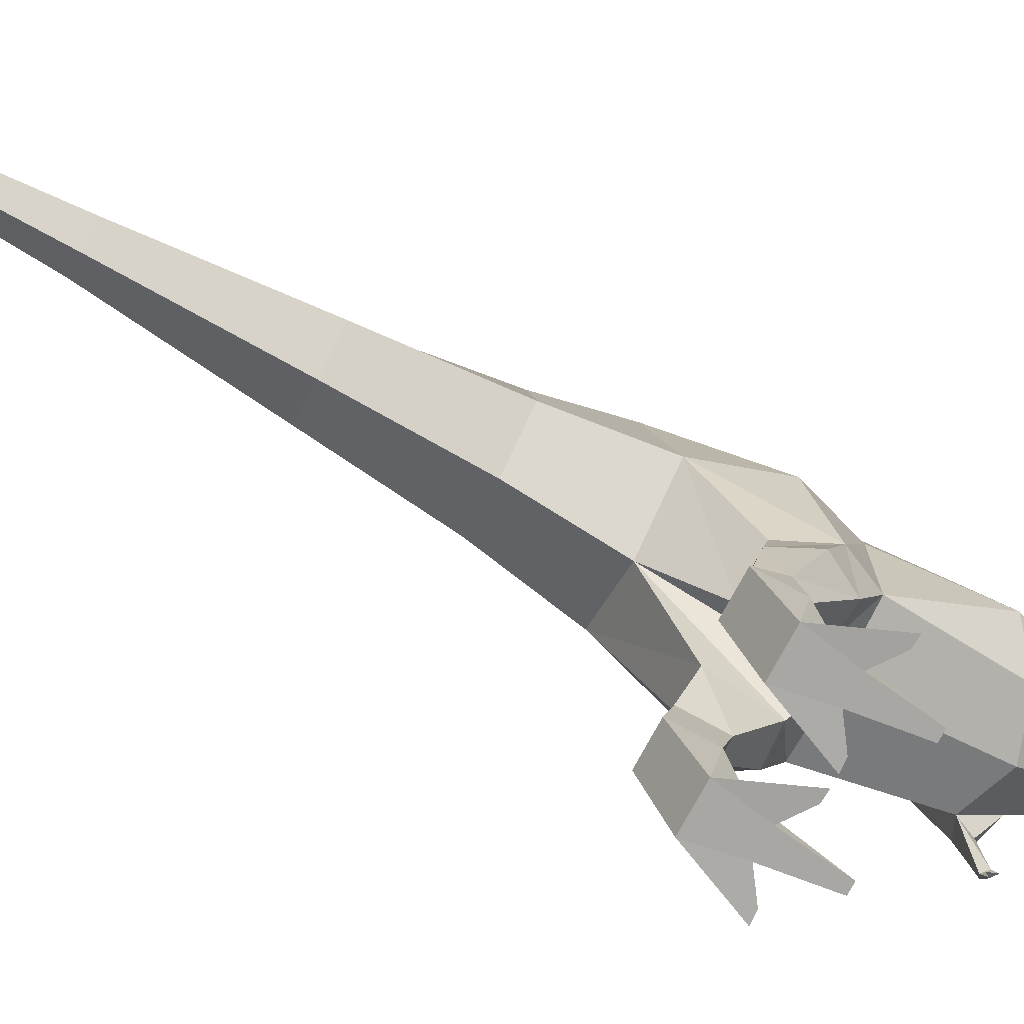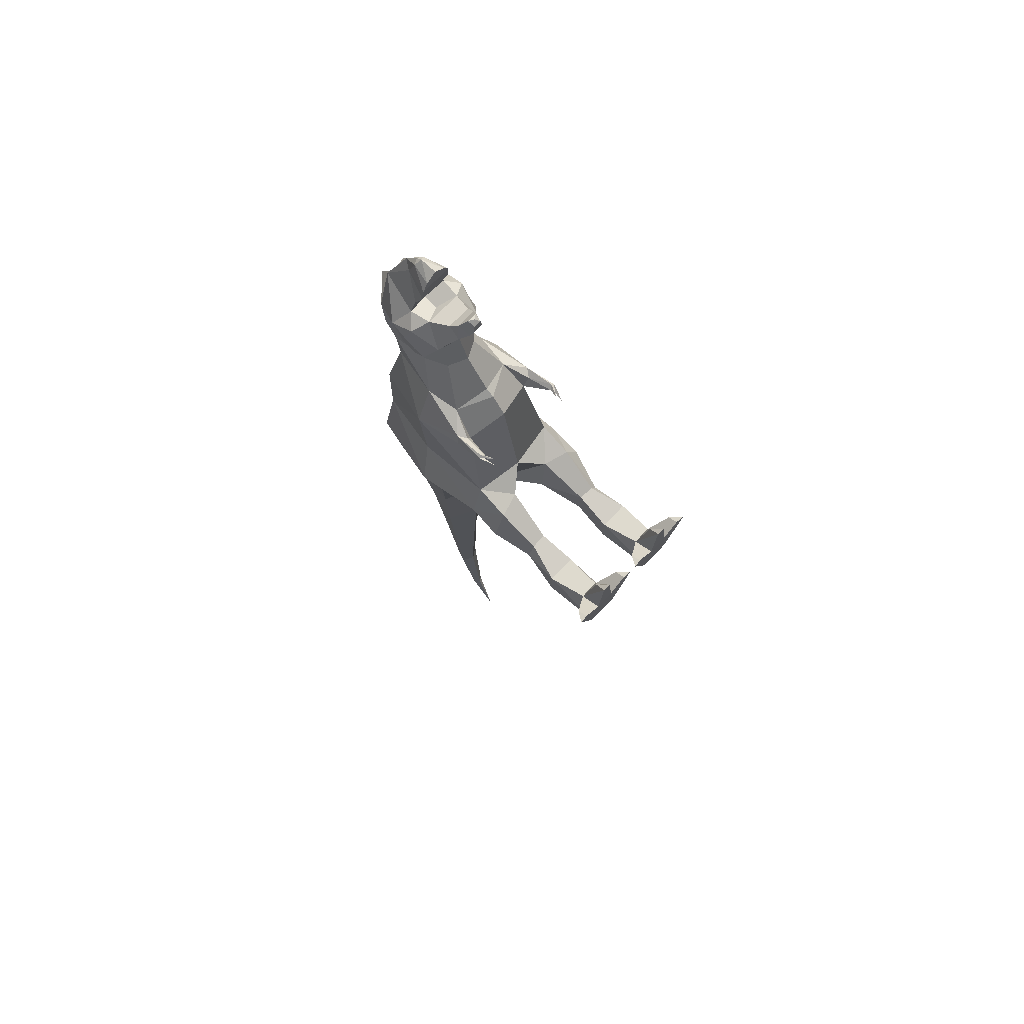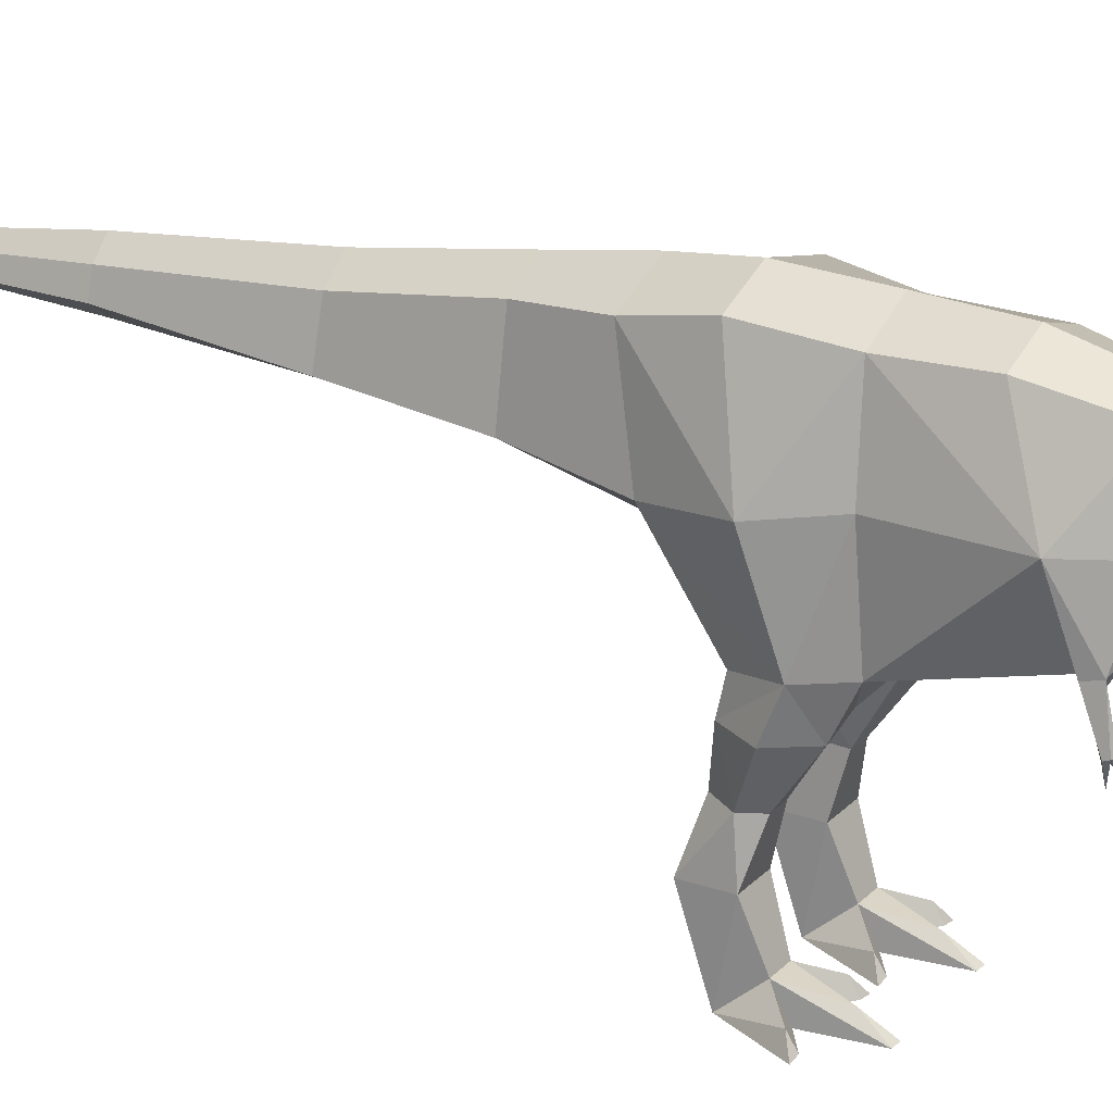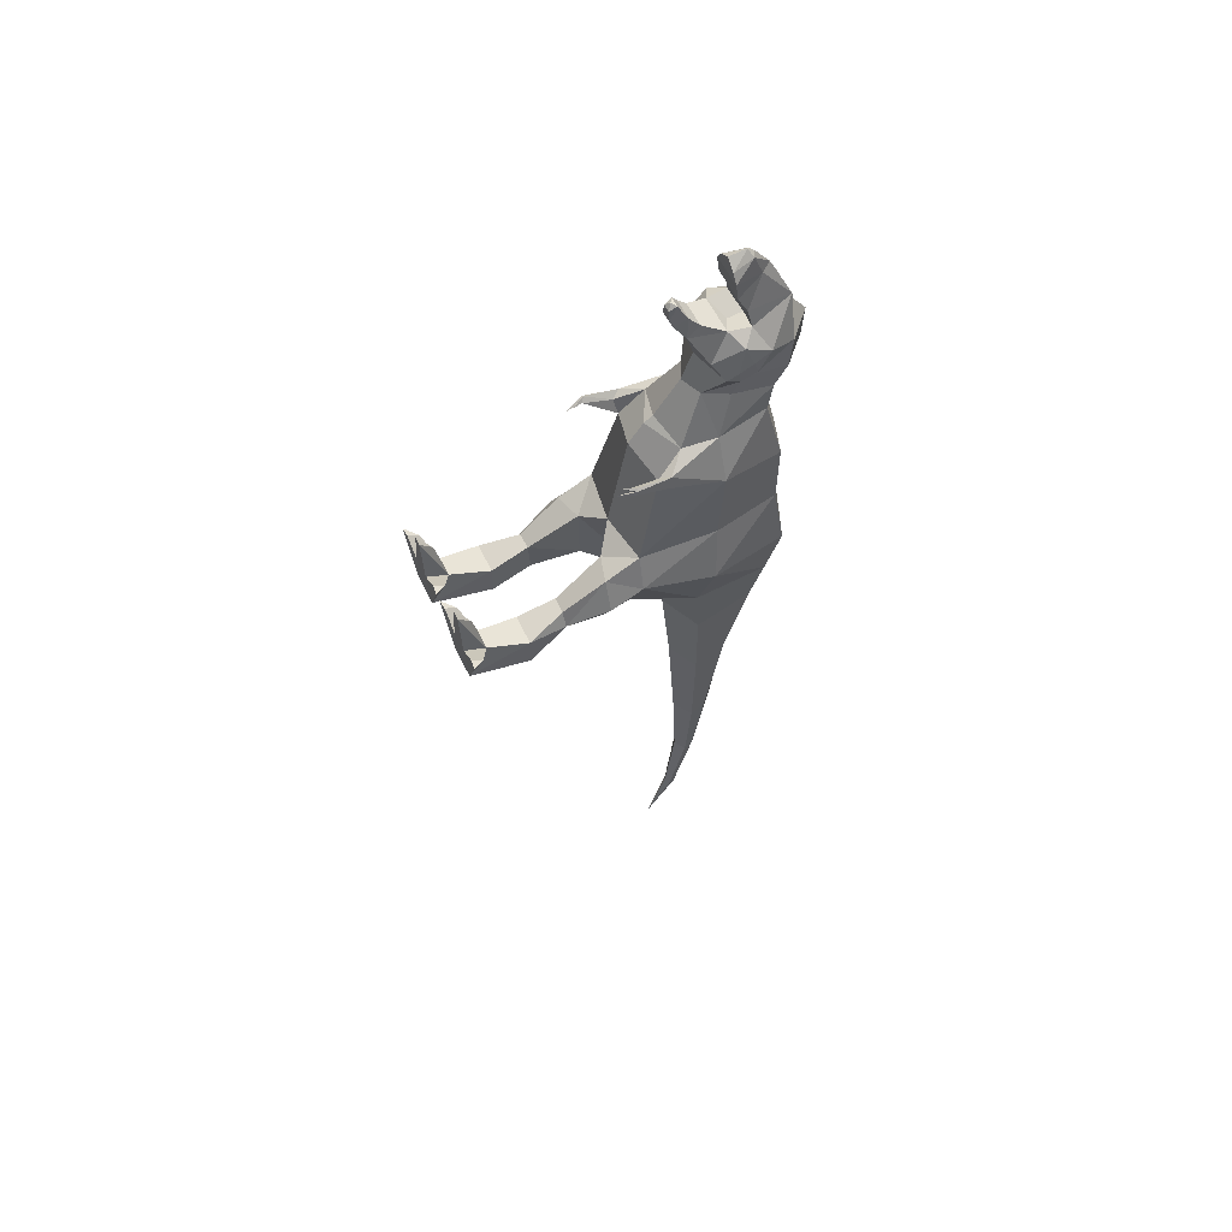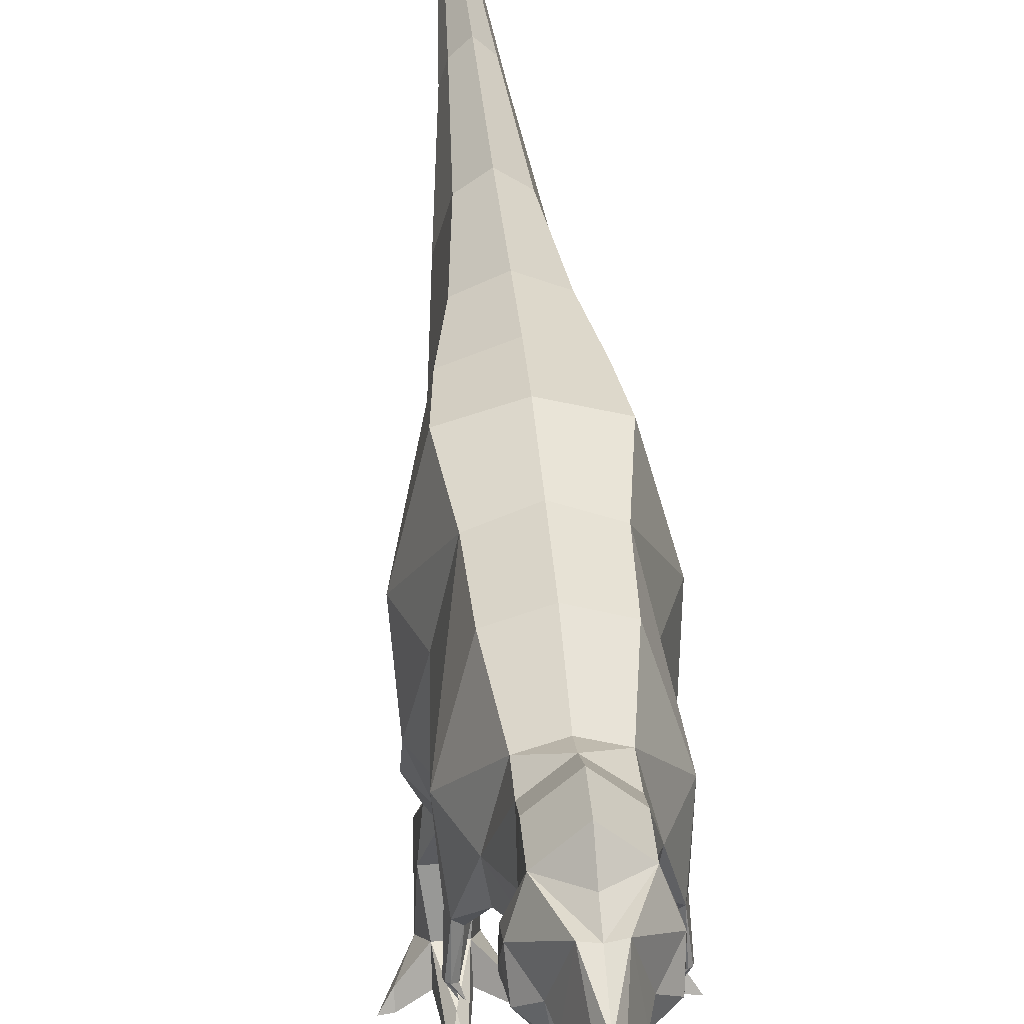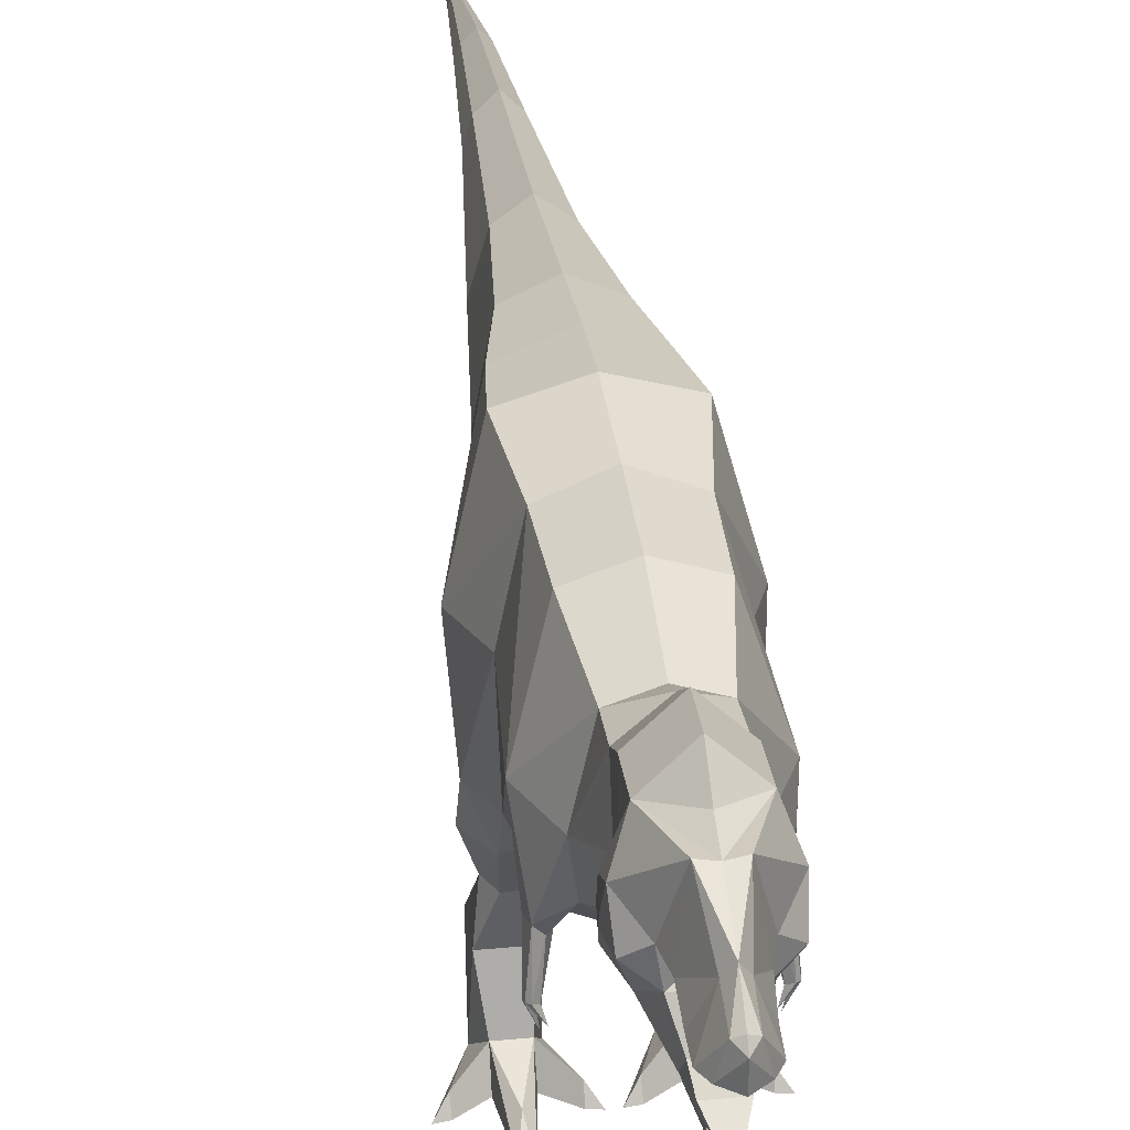
<metadata>
{"format":"obj","ext":"obj","renderer":"f3d","projection":"perspective","resolution":1024,"background":"white","views":[{"elev":-74.5,"azim":-118.2,"up":"+Y"},{"elev":71.3,"azim":-46.7,"up":"+Z"},{"elev":22.7,"azim":-58.9,"up":"+Y"},{"elev":60.2,"azim":64.1,"up":"+Z"},{"elev":41.5,"azim":-4.8,"up":"+Y"},{"elev":33.0,"azim":-7.4,"up":"+Y"}]}
</metadata>
<code>
g default
v 9.133 107.3 57.33
v 16.77 53.04 55.56
v 13.09 111.2 12.84
v 17.24 61.28 16.09
v 12.29 111.9 35.08
v 13.6 88.71 59.31
v 18.02 88.07 14.46
v 20.1 88.39 45.19
v 9.166 94.4 71.94
v 9.227 108.7 67.98
v 6.383 85.72 74.27
v 13.66 68.9 49.12
v 9.473 98.12 78.62
v 9.227 113 75.19
v 12.83 100.5 83.76
v 9.227 114 86.89
v 12.83 94.95 82.23
v 12.83 90.27 84.99
v 9.269 86.83 90.62
v 13.23 94.12 86.78
v 12.2 96.17 95.92
v 13.25 98.89 88.9
v 7.751 100.3 98.76
v 12.83 104.7 91.22
v 3.83 114.9 101.3
v 2.093 105.7 113.3
v 6.218 99.31 104.5
v 2.006 102.6 121.2
v 4.306 85.51 103.7
v 4.843 81.16 100.7
v 1.845 79.4 112.5
v 3.617 82.15 107.7
v 2.842 77.73 105.4
v 1.967 76.91 107.3
v 1.38 76.91 111.2
v 19.07 59.29 57.13
v 18.2 59.51 57.83
v 19.34 58.88 55.87
v 18.48 58.45 55.33
v 17.84 70.99 55.19
v 18.69 70.09 51.28
v 15.82 55.04 57.5
v 11.9 77 58.8
v 16.81 58.48 56.66
v 15.75 68.18 53.99
v 17.65 58.46 56
v 18.02 82.42 -22.69
v 23.78 85.25 -2.469
v 17.32 49.5 10.35
v 22.25 60.28 5.66
v 17.2 57.93 -6.804
v 16.12 113.7 -9.242
v 14.14 109.5 -28.62
v 8.233 52.21 10.35
v 17.67 49.37 -8.561
v 16 35.2 0.3418
v 15.15 35.87 -10.88
v 22.54 48.97 1.149
v 18.57 35.22 -4.557
v 10.42 35.4 0.3418
v 10.4 35.96 -10.88
v 6.285 51.6 -7.186
v 14.04 85.75 -49.71
v 10.32 107.2 -49.71
v 10.72 87.88 -85.72
v 7.005 101 -85.72
v 6.24 90.07 -132.7
v 4.461 96.25 -132.7
v 1.819 84.42 -197.3
v 1.161 86.66 -197.9
v 4.029 89.38 -165.7
v 2.811 92.91 -166
v 19.84 22.2 -14.17
v 19.84 22.2 -2.947
v 9.397 22.2 -2.947
v 9.369 22.2 -14.17
v 18.04 8.358 1.972
v 11.21 8.358 1.972
v 8.878 1.038 -6.694
v 14.62 5.617 15.39
v 24.89 4.633 8.475
v 4.351 4.633 8.475
v 27.88 0.5037 10.93
v 1.366 0.5037 10.93
v 20.36 1.038 -6.694
v 18.14 0.8758 6.158
v 11.1 0.8758 6.158
v 24.75 0.8758 10.83
v 4.496 0.8758 10.83
v 13.17 0.9096 22.27
v 16.07 0.9096 22.27
v -9.133 107.3 57.33
v -16.77 53.04 55.56
v -13.09 111.2 12.84
v -17.24 61.28 16.09
v -12.29 111.9 35.08
v -13.6 88.71 59.31
v -18.02 88.07 14.46
v -20.1 88.39 45.19
v 0 58.59 16.09
v 0 65.45 53.11
v 0 115.9 34.77
v 0 110.5 57.33
v 0 116.9 12.84
v -9.166 94.4 71.94
v -9.227 108.7 67.98
v 0 114.4 64.77
v -6.383 85.72 74.27
v 0 73.65 62.56
v 0 82.34 75.27
v -13.66 68.9 49.12
v -9.473 98.12 78.62
v -9.227 113 75.19
v -12.83 100.5 83.76
v -9.227 114 86.89
v 0 122 75.02
v 0 122.6 86.12
v 0 116.9 94.4
v -12.83 94.95 82.23
v -12.83 90.27 84.99
v 0 85.99 85.85
v -9.269 86.83 90.62
v -13.23 94.12 86.78
v 0 84.77 90.56
v -12.2 96.17 95.92
v -13.25 98.89 88.9
v -7.751 100.3 98.76
v -12.83 104.7 91.22
v -3.83 114.9 101.3
v 0 114.3 101.5
v -6.591 92.98 99.31
v -2.093 105.7 113.3
v -5.868 96.06 111
v -6.218 99.31 104.5
v 0 108.8 114.5
v -3.825 95.22 120.5
v -5.754 95.31 117.2
v 0 95.22 123.4
v -2.006 102.6 121.2
v 0 101.3 123.6
v 0 103.6 121.8
v -4.306 85.51 103.7
v -4.843 81.16 100.7
v 0 80.6 100.2
v -1.845 79.4 112.5
v 0 78.21 112.8
v -3.617 82.15 107.7
v -2.842 77.73 105.4
v 0 77.73 105.4
v -1.967 76.91 107.3
v -1.38 76.91 111.2
v 0 76.91 111.2
v 0 76.91 107.3
v 6.591 92.98 99.31
v 5.868 96.06 111
v 3.825 95.22 120.5
v 5.754 95.31 117.2
v -19.07 59.29 57.13
v -18.2 59.51 57.83
v -19.34 58.88 55.87
v -18.48 58.45 55.33
v 0 96.32 95.73
v 0 101.7 96.09
v -17.84 70.99 55.19
v -18.69 70.09 51.28
v -15.82 55.04 57.5
v 0 70.61 60.41
v -11.9 77 58.8
v -16.81 58.48 56.66
v -15.75 68.18 53.99
v -17.65 58.46 56
v -18.02 82.42 -22.69
v -23.78 85.25 -2.469
v -17.32 49.5 10.35
v -22.25 60.28 5.66
v -17.2 57.93 -6.804
v -16.12 113.7 -9.242
v 0 117.7 -10.79
v -14.14 109.5 -28.62
v 0 115.7 -28.06
v -8.233 52.21 10.35
v -17.67 49.37 -8.561
v -15.15 35.87 -10.88
v -22.54 48.97 1.149
v -18.57 35.22 -4.557
v -10.42 35.4 0.3418
v -6.285 51.6 -7.186
v 0 70.62 -23.14
v -14.04 85.75 -49.71
v -10.32 107.2 -49.71
v 0 112.1 -49.71
v 0 79.09 -49.71
v -10.72 87.88 -85.72
v -7.005 101 -85.72
v 0 106.1 -85.92
v 0 82.51 -85.72
v -6.24 90.07 -132.7
v -4.461 96.25 -132.7
v 0 100.8 -132.7
v 0 85.56 -132.7
v -1.819 84.42 -197.3
v -1.161 86.66 -197.9
v 0 87.76 -198.2
v 0 83.19 -196.9
v 0 76.36 -218
v -4.029 89.38 -165.7
v 0 86.93 -165.7
v -2.811 92.91 -166
v 0 95.74 -166.2
v -24.75 0.8758 10.83
v -11.1 0.8758 6.158
v -18.14 0.8758 6.158
v -20.36 1.038 -6.694
v -1.366 0.5037 10.93
v -27.88 0.5037 10.93
v -4.351 4.633 8.475
v -24.89 4.633 8.475
v -14.62 5.617 15.39
v -8.878 1.038 -6.694
v -11.21 8.358 1.972
v -18.04 8.358 1.972
v -9.369 22.2 -14.17
v -9.397 22.2 -2.947
v -19.84 22.2 -2.947
v -19.84 22.2 -14.17
v -10.4 35.96 -10.88
v -16 35.2 0.3418
v -4.496 0.8758 10.83
v -13.17 0.9096 22.27
v -16.07 0.9096 22.27
g Trex
f 7 3 8
f 5 1 8
f 8 4 7
f 44 12 39 46
f 4 12 101 100
f 40 45 37
f 1 5 102 103
f 104 102 5 3
f 167 43 109
f 103 107 1
f 10 6 1
f 1 107 10
f 43 6 11
f 9 6 10
f 11 6 9
f 11 110 109 43
f 8 12 4
f 8 3 5
f 8 1 6
f 41 40 36 38
f 9 10 14 13
f 13 16 15
f 107 116 14 10
f 16 14 116 117
f 117 118 16
f 17 18 11
f 16 13 14
f 13 15 17
f 11 13 17
f 13 11 9
f 110 11 18 121
f 18 17 20
f 121 18 19 124
f 19 18 20 21
f 21 20 22
f 15 22 20 17
f 22 24 21
f 22 15 24
f 21 24 23
f 16 24 15
f 118 130 16
f 24 16 25
f 24 25 23
f 23 154 21
f 25 27 23
f 155 27 26
f 26 27 25
f 130 135 25
f 16 130 25
f 28 157 26
f 28 156 157
f 138 156 140
f 26 157 155
f 28 141 140
f 135 141 28
f 154 30 19
f 21 154 19
f 124 19 30 144
f 30 32 33
f 32 30 29
f 30 154 29
f 144 30 33 149
f 31 34 33 32
f 146 35 31
f 34 31 35
f 35 146 152
f 34 35 152 153
f 33 34 153 149
f 25 135 26
f 28 26 135
f 140 156 28
f 23 163 162 154
f 23 27 163
f 45 12 44
f 12 41 38 39
f 12 8 41
f 43 12 45
f 8 40 41
f 6 43 40
f 42 37 44
f 45 44 37
f 12 43 167 101
f 39 38 2
f 2 38 36
f 42 36 37
f 36 46 2
f 39 2 46
f 46 42 44
f 46 36 42
f 37 36 40
f 40 8 6
f 40 43 45
f 48 7 50
f 7 4 50
f 50 4 49
f 47 48 50
f 50 51 47
f 104 3 52 178
f 3 48 52
f 48 3 7
f 52 48 53
f 47 53 48
f 178 52 53 180
f 49 4 54
f 51 50 55
f 49 58 50
f 49 59 58
f 50 58 55
f 59 57 55
f 62 61 60
f 59 49 56
f 55 58 59
f 54 60 56 49
f 62 54 188
f 60 54 62
f 55 57 61 62
f 172 188 187
f 188 47 62
f 54 100 188
f 4 100 54
f 188 192 63 47
f 180 53 64 191
f 47 63 64 53
f 192 196 65 63
f 191 64 66 195
f 63 65 66 64
f 196 200 67 65
f 195 66 68 199
f 65 67 68 66
f 207 204 69 71
f 209 72 70 203
f 71 69 70 72
f 204 205 69
f 203 70 205
f 69 205 70
f 67 71 72 68
f 199 68 72 209
f 200 207 71 67
f 57 59 73
f 61 57 73 76
f 59 56 74
f 60 61 76 75
f 56 60 75 74
f 73 59 74
f 76 73 85 79
f 74 75 78 77
f 75 79 78
f 73 74 85
f 77 78 80
f 85 77 81
f 83 85 81
f 78 79 82
f 84 82 79
f 77 86 88 81
f 81 88 83
f 82 84 89
f 87 78 82 89
f 80 90 91
f 91 90 87 86
f 77 80 91
f 80 78 90
f 79 85 86 87
f 85 83 88 86
f 84 79 87 89
f 90 78 87
f 91 86 77
f 98 99 94
f 96 99 92
f 99 98 95
f 169 171 161 111
f 95 100 101 111
f 164 159 170
f 92 103 102 96
f 104 94 96 102
f 167 109 168
f 103 92 107
f 106 92 97
f 92 106 107
f 168 108 97
f 105 106 97
f 108 105 97
f 108 168 109 110
f 99 95 111
f 99 96 94
f 99 97 92
f 165 160 158 164
f 105 112 113 106
f 112 114 115
f 107 106 113 116
f 115 117 116 113
f 117 115 118
f 119 108 120
f 115 113 112
f 112 119 114
f 108 119 112
f 112 105 108
f 110 121 120 108
f 120 123 119
f 121 124 122 120
f 122 125 123 120
f 125 126 123
f 114 119 123 126
f 126 125 128
f 126 128 114
f 125 127 128
f 115 114 128
f 118 115 130
f 128 129 115
f 128 127 129
f 127 125 131
f 129 127 134
f 133 132 134
f 132 129 134
f 130 129 135
f 115 129 130
f 139 132 137
f 139 137 136
f 138 140 136
f 132 133 137
f 139 140 141
f 135 139 141
f 131 122 143
f 125 122 131
f 124 144 143 122
f 143 148 147
f 147 142 143
f 143 142 131
f 144 149 148 143
f 145 147 148 150
f 146 145 151
f 150 151 145
f 151 152 146
f 150 153 152 151
f 148 149 153 150
f 129 132 135
f 139 135 132
f 147 32 29 142
f 154 131 142 29
f 146 31 145
f 145 31 32 147
f 133 155 157 137
f 137 157 156 136
f 134 27 155 133
f 138 136 156
f 140 139 136
f 127 131 162 163
f 127 163 27 134
f 170 169 111
f 111 161 160 165
f 154 162 131
f 111 165 99
f 168 170 111
f 99 165 164
f 97 164 168
f 166 169 159
f 170 159 169
f 111 101 167 168
f 161 93 160
f 93 158 160
f 166 159 158
f 158 93 171
f 161 171 93
f 171 169 166
f 171 166 158
f 159 164 158
f 164 97 99
f 164 170 168
f 173 175 98
f 98 175 95
f 175 174 95
f 172 175 173
f 175 172 176
f 104 178 177 94
f 94 177 173
f 173 98 94
f 177 179 173
f 172 173 179
f 178 180 179 177
f 174 181 95
f 176 182 175
f 174 175 184
f 174 184 185
f 175 182 184
f 185 182 183
f 187 186 226
f 185 227 174
f 182 185 184
f 181 174 227 186
f 187 188 181
f 186 187 181
f 182 187 226 183
f 172 187 176
f 182 176 187
f 181 188 100
f 95 181 100
f 188 172 189 192
f 180 191 190 179
f 172 179 190 189
f 192 189 193 196
f 191 195 194 190
f 189 190 194 193
f 196 193 197 200
f 195 199 198 194
f 193 194 198 197
f 207 206 201 204
f 209 203 202 208
f 206 208 202 201
f 204 201 205
f 203 205 202
f 201 202 205
f 197 198 208 206
f 199 209 208 198
f 200 197 206 207
f 213 212 210 215
f 214 228 211 219
f 219 211 212 213
f 218 230 229
f 221 230 218
f 230 221 212
f 229 211 220
f 218 229 220
f 230 212 211 229
f 213 221 224
f 221 217 210 212
f 211 228 216 220
f 217 215 210
f 216 228 214
f 213 217 221
f 224 221 220 223
f 214 219 216
f 225 224 185
f 227 224 223 186
f 225 213 224
f 222 219 213 225
f 183 225 185
f 215 217 213
f 221 218 220
f 226 222 225 183
f 186 223 222 226
f 185 224 227
f 223 220 219
f 220 216 219
f 55 62 51
f 47 51 62
f 219 222 223
f 85 74 77
f 79 75 76

</code>
